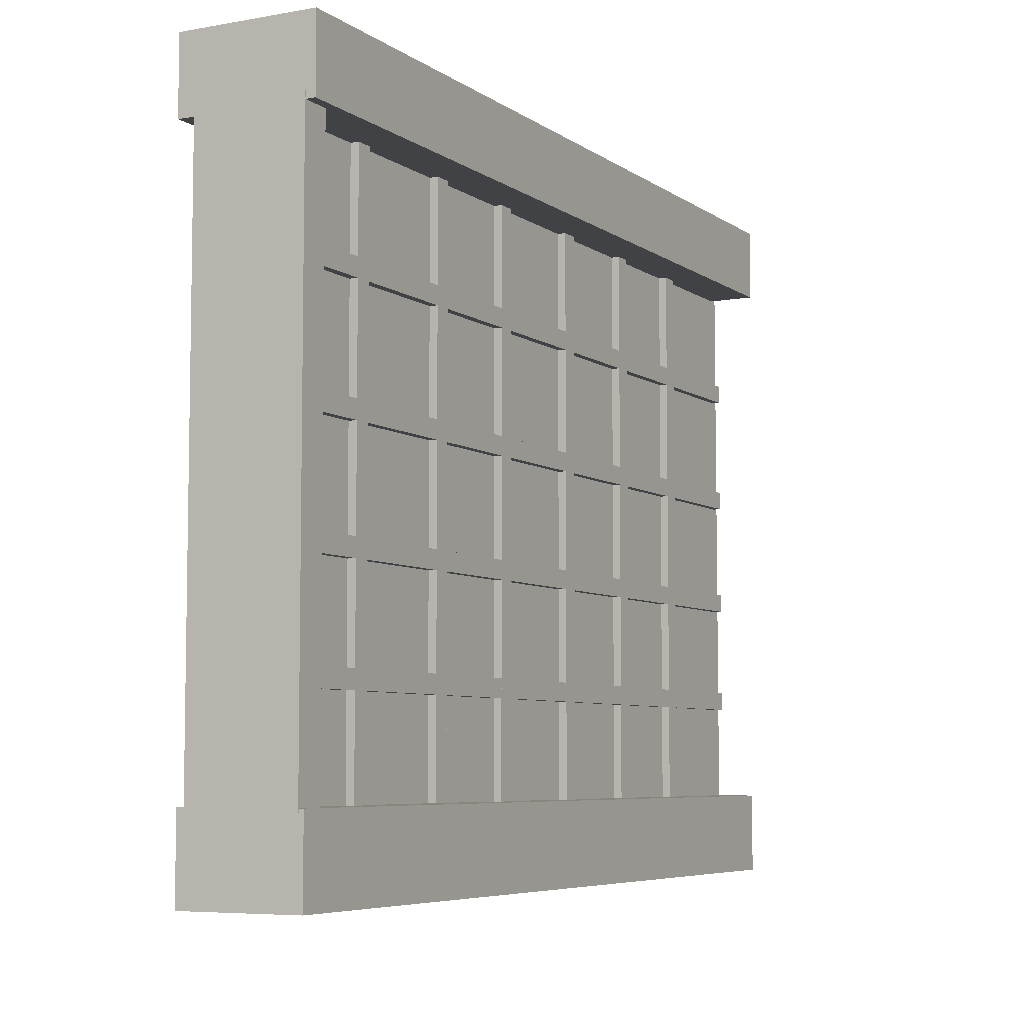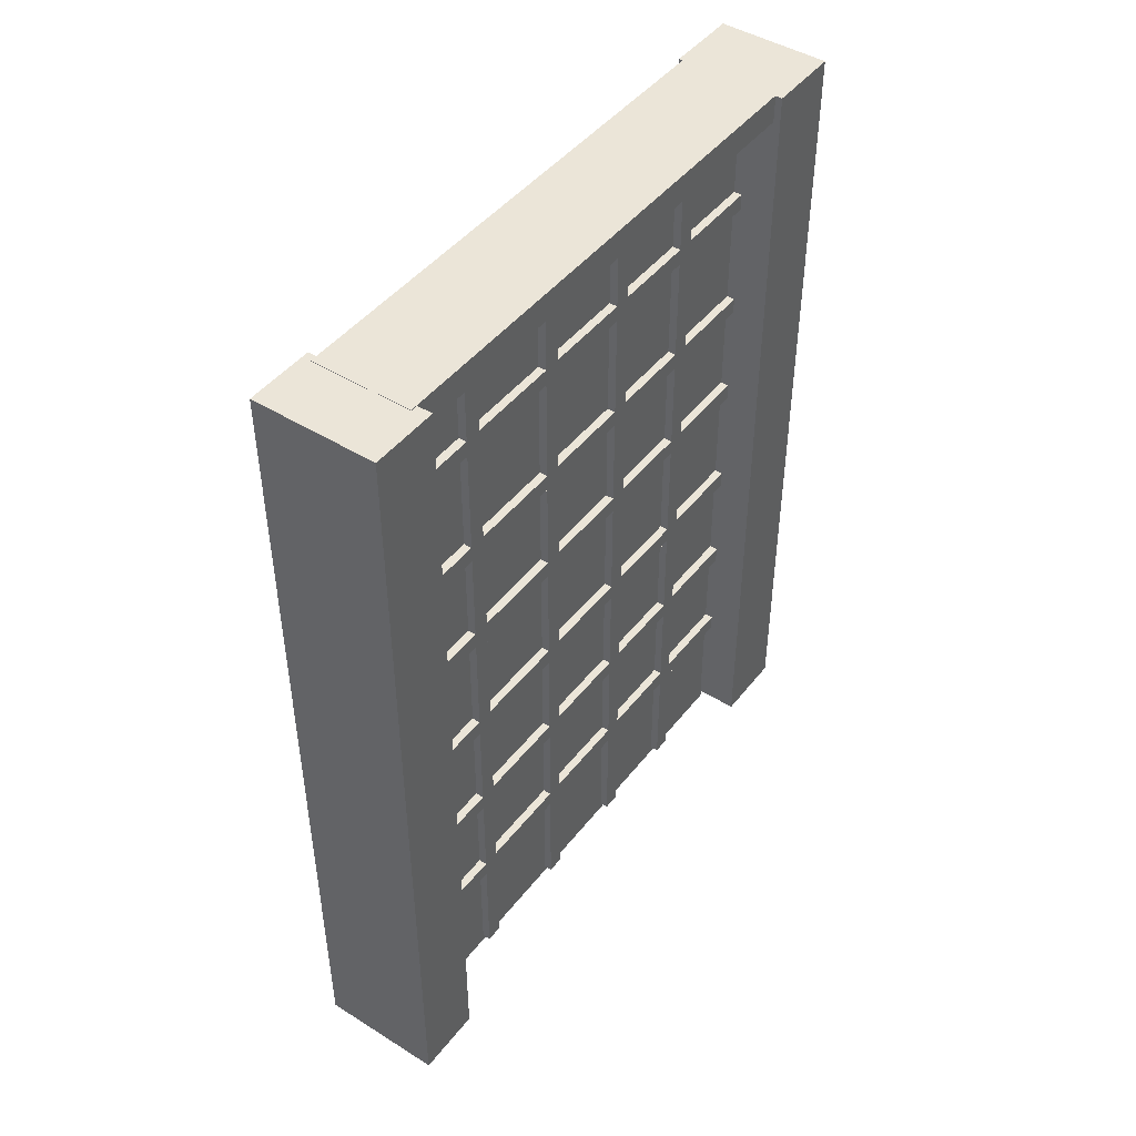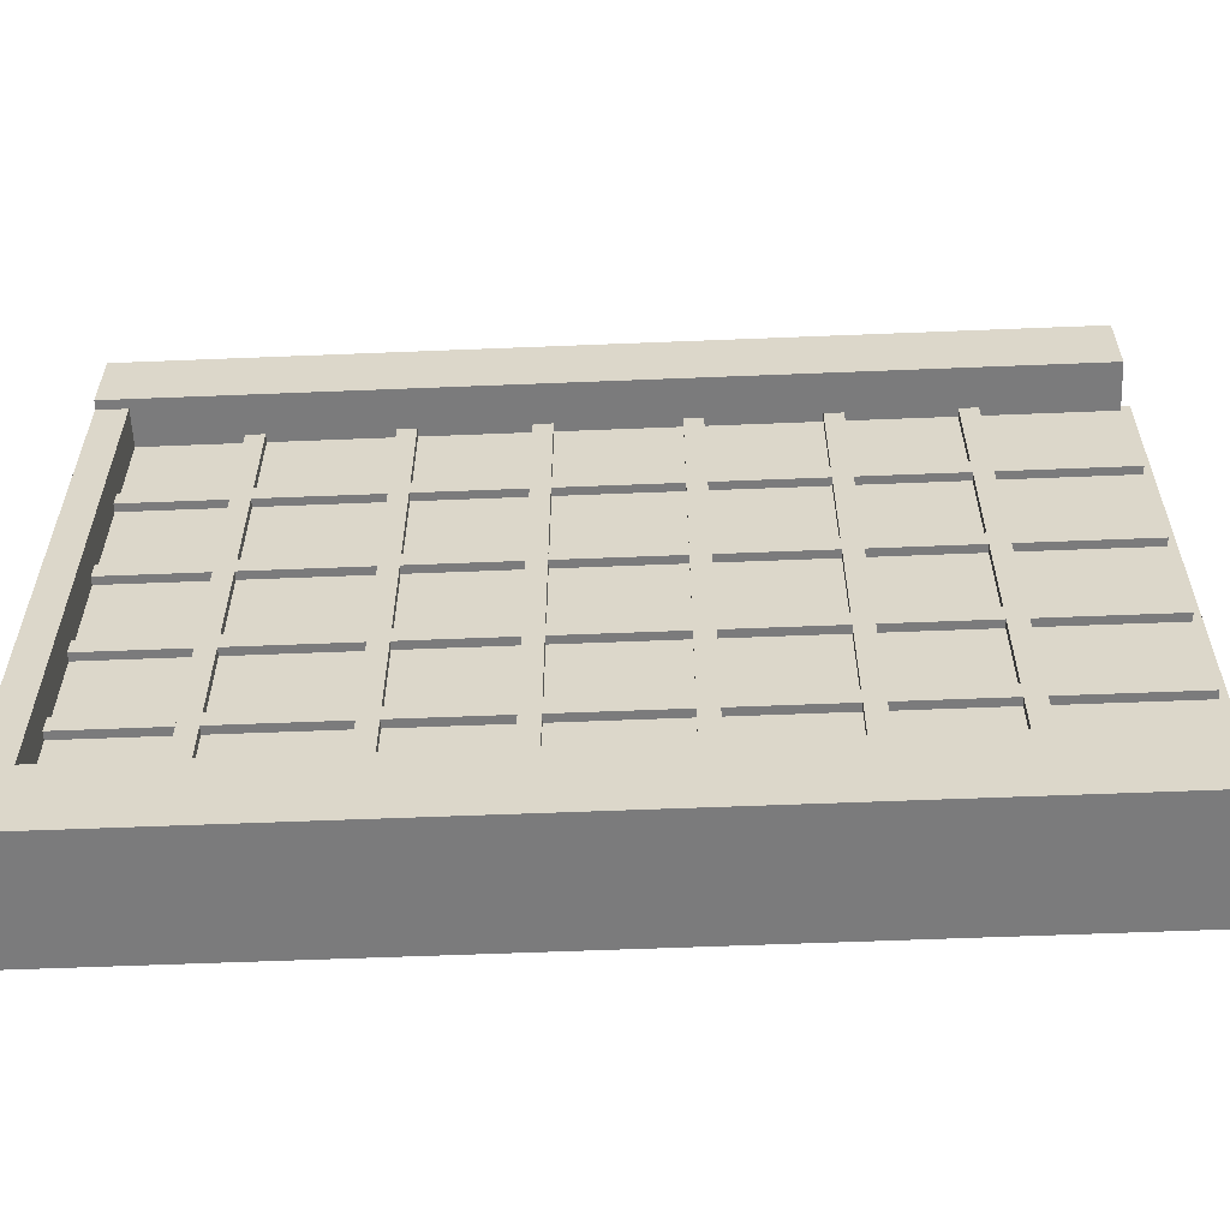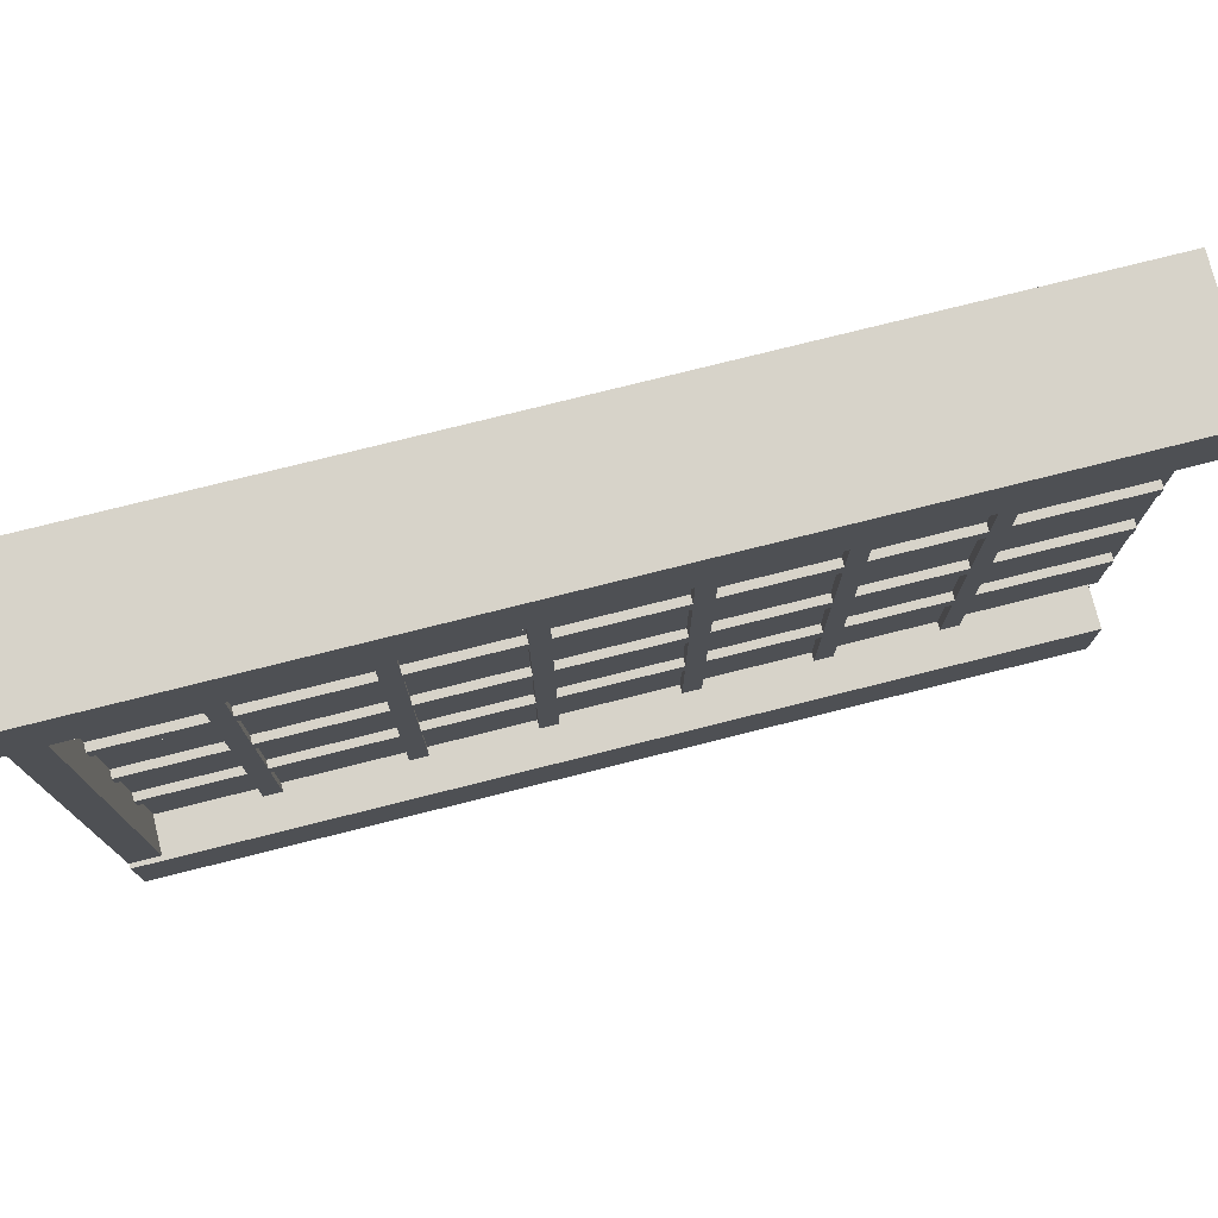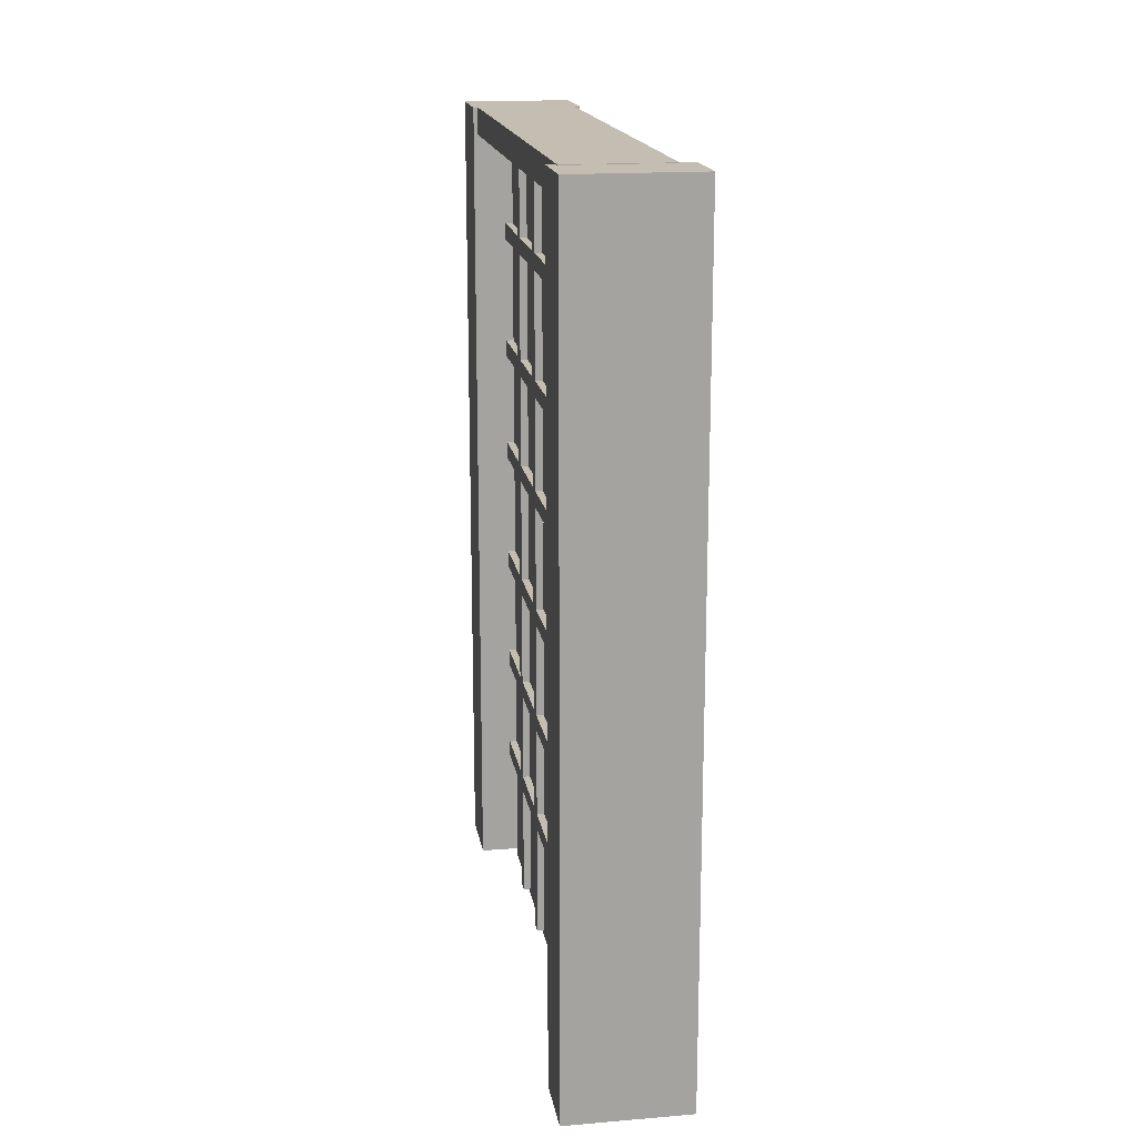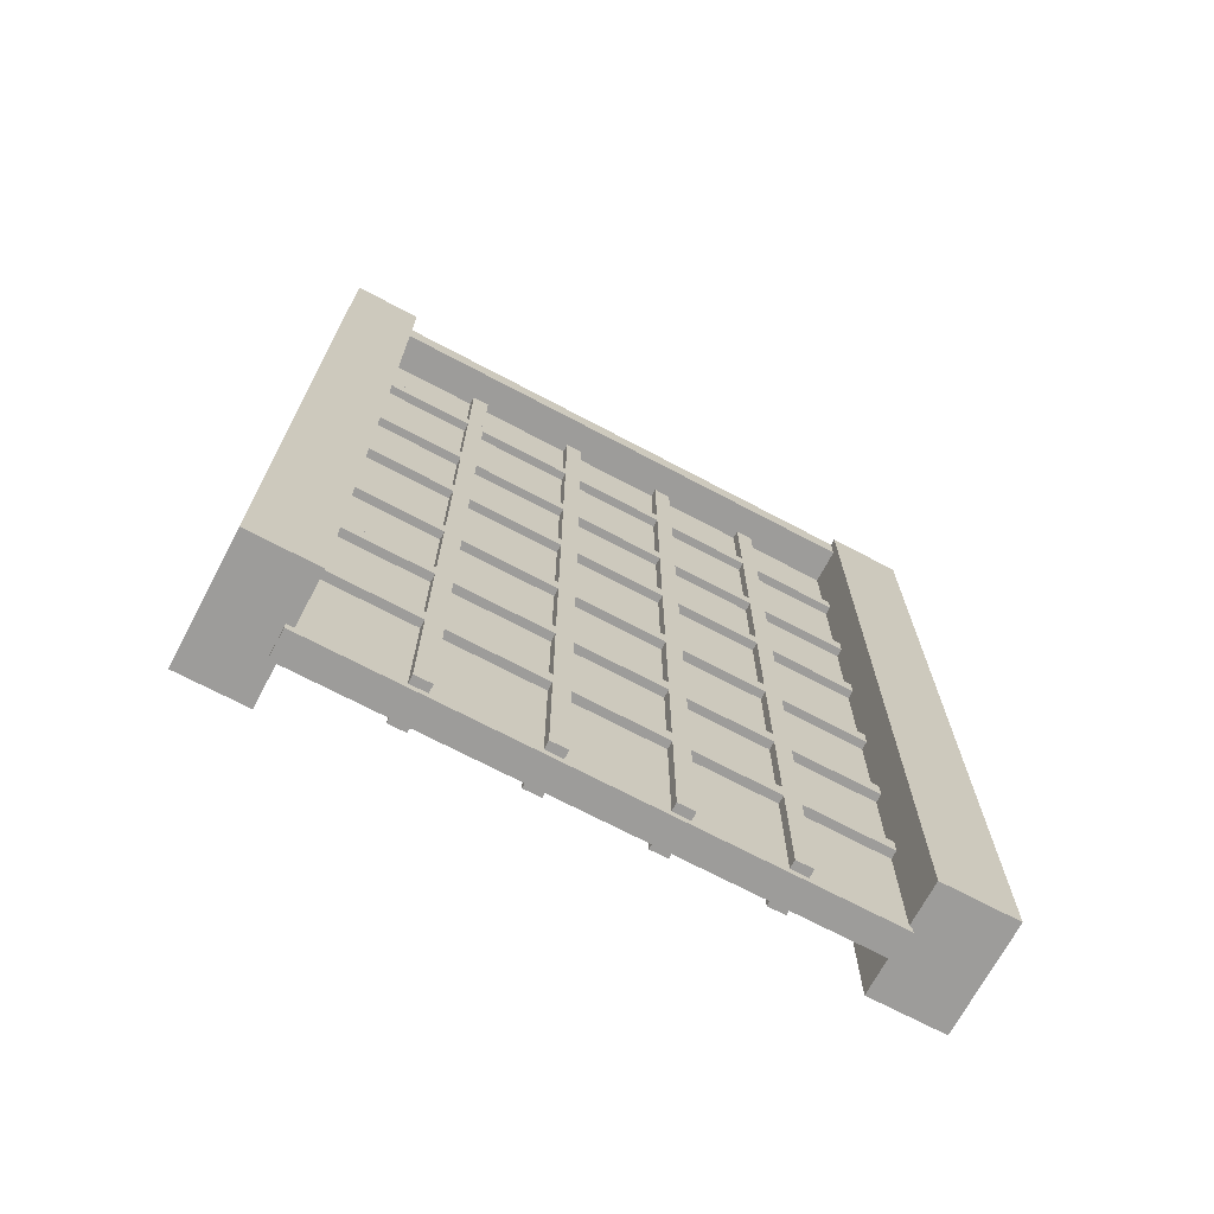
<metadata>
{"format":"obj","ext":"obj","renderer":"f3d","projection":"perspective","resolution":1024,"background":"white","views":[{"elev":-6.2,"azim":-151.9,"up":"+Z"},{"elev":45.6,"azim":35.6,"up":"+Y"},{"elev":-58.5,"azim":-87.6,"up":"+Z"},{"elev":76.3,"azim":-104.1,"up":"+Z"},{"elev":17.2,"azim":-9.3,"up":"+Y"},{"elev":-70.3,"azim":62.1,"up":"+Y"}]}
</metadata>
<code>
g default
v -0.7541 3.81 3.525
v -0.2805 3.81 3.525
v -0.7541 3.943 3.525
v -0.2805 3.943 3.525
v -0.7541 3.943 1.016
v -0.2805 3.943 1.016
v -0.7541 3.81 1.016
v -0.2805 3.81 1.016
g pCube2
f 1 2 4 3
f 3 4 6 5
f 5 6 8 7
f 7 8 2 1
f 2 8 6 4
f 7 1 3 5
g default
v -0.5856 -0.06669 3.526
v -0.4522 -0.06669 3.526
v -0.5856 3.844 3.526
v -0.4522 3.844 3.526
v -0.5856 3.844 1.022
v -0.4522 3.844 1.022
v -0.5856 -0.06669 1.022
v -0.4522 -0.06669 1.022
g pCube14
f 9 10 12 11
f 11 12 14 13
f 13 14 16 15
f 15 16 10 9
f 10 16 14 12
f 15 9 11 13
g default
v -0.7958 -0.02565 3.815
v -0.2083 -0.02565 3.815
v -0.7958 3.94 3.815
v -0.2083 3.94 3.815
v -0.7958 3.94 3.492
v -0.2083 3.94 3.492
v -0.7958 -0.02565 3.492
v -0.2083 -0.02565 3.492
v -0.4541 3.94 3.492
v -0.4541 -0.02565 3.492
v -0.4541 -0.02565 3.815
v -0.4541 3.94 3.815
v -0.5686 3.94 3.492
v -0.5686 -0.02565 3.492
v -0.5686 -0.02565 3.815
v -0.5686 3.94 3.815
v -0.5686 3.94 1.034
v -0.4541 3.94 1.034
v -0.4541 -0.02565 1.034
v -0.5686 -0.02565 1.034
v -0.775 3.94 1.034
v -0.2477 3.94 1.034
v -0.2477 -0.02565 1.034
v -0.775 -0.02565 1.034
v -0.775 3.94 0.6783
v -0.2477 3.94 0.6783
v -0.2477 -0.02565 0.6783
v -0.775 -0.02565 0.6783
v -0.6217 3.294 3.703
v -0.4129 3.294 3.703
v -0.6217 3.374 3.703
v -0.4129 3.374 3.703
v -0.6217 3.374 0.8078
v -0.4129 3.374 0.8078
v -0.6217 3.294 0.8078
v -0.4129 3.294 0.8078
v -0.6217 3.914 2.014
v -0.4129 3.914 2.014
v -0.6217 3.914 1.933
v -0.4129 3.914 1.933
v -0.6217 -0.03157 1.933
v -0.4129 -0.03157 1.933
v -0.6217 -0.03157 2.014
v -0.4129 -0.03157 2.014
v -0.6217 3.914 2.524
v -0.4129 3.914 2.524
v -0.6217 3.914 2.443
v -0.4129 3.914 2.443
v -0.6217 -0.03157 2.443
v -0.4129 -0.03157 2.443
v -0.6217 -0.03157 2.524
v -0.4129 -0.03157 2.524
v -0.6217 3.914 3.056
v -0.4129 3.914 3.056
v -0.6217 3.914 2.976
v -0.4129 3.914 2.976
v -0.6217 -0.03157 2.976
v -0.4129 -0.03157 2.976
v -0.6217 -0.03157 3.056
v -0.4129 -0.03157 3.056
v -0.6217 2.702 3.703
v -0.4129 2.702 3.703
v -0.6217 2.782 3.703
v -0.4129 2.782 3.703
v -0.6217 2.782 0.8078
v -0.4129 2.782 0.8078
v -0.6217 2.702 0.8078
v -0.4129 2.702 0.8078
v -0.6217 2.172 3.703
v -0.4129 2.172 3.703
v -0.6217 2.253 3.703
v -0.4129 2.253 3.703
v -0.6217 2.253 0.8078
v -0.4129 2.253 0.8078
v -0.6217 2.172 0.8078
v -0.4129 2.172 0.8078
v -0.6217 1.587 3.703
v -0.4129 1.587 3.703
v -0.6217 1.668 3.703
v -0.4129 1.668 3.703
v -0.6217 1.668 0.8078
v -0.4129 1.668 0.8078
v -0.6217 1.587 0.8078
v -0.4129 1.587 0.8078
v -0.6217 3.914 1.532
v -0.4129 3.914 1.532
v -0.6217 3.914 1.451
v -0.4129 3.914 1.451
v -0.6217 -0.03157 1.451
v -0.4129 -0.03157 1.451
v -0.6217 -0.03157 1.532
v -0.4129 -0.03157 1.532
v -0.6217 1.044 3.703
v -0.4129 1.044 3.703
v -0.6217 1.125 3.703
v -0.4129 1.125 3.703
v -0.6217 1.125 0.8078
v -0.4129 1.125 0.8078
v -0.6217 1.044 0.8078
v -0.4129 1.044 0.8078
v -0.6217 0.5224 3.703
v -0.4129 0.5224 3.703
v -0.6217 0.6031 3.703
v -0.4129 0.6031 3.703
v -0.6217 0.6031 0.8078
v -0.4129 0.6031 0.8078
v -0.6217 0.5224 0.8078
v -0.4129 0.5224 0.8078
g pCube15
f 17 31 32 19
f 19 32 29 21
f 21 29 30 23
f 23 30 31 17
f 18 24 22 20
f 23 17 19 21
f 25 22 24 26
f 27 26 24 18
f 28 27 18 20
f 25 28 20 22
f 41 42 43 44
f 31 30 26 27
f 32 31 27 28
f 29 32 28 25
f 29 25 34 33
f 25 26 35 34
f 26 30 36 35
f 30 29 33 36
f 33 34 38 37
f 34 35 39 38
f 35 36 40 39
f 36 33 37 40
f 37 38 42 41
f 38 39 43 42
f 39 40 44 43
f 40 37 41 44
f 45 46 48 47
f 47 48 50 49
f 49 50 52 51
f 51 52 46 45
f 46 52 50 48
f 51 45 47 49
f 53 54 56 55
f 55 56 58 57
f 57 58 60 59
f 59 60 54 53
f 54 60 58 56
f 59 53 55 57
f 61 62 64 63
f 63 64 66 65
f 65 66 68 67
f 67 68 62 61
f 62 68 66 64
f 67 61 63 65
f 69 70 72 71
f 71 72 74 73
f 73 74 76 75
f 75 76 70 69
f 70 76 74 72
f 75 69 71 73
f 77 78 80 79
f 79 80 82 81
f 81 82 84 83
f 83 84 78 77
f 78 84 82 80
f 83 77 79 81
f 85 86 88 87
f 87 88 90 89
f 89 90 92 91
f 91 92 86 85
f 86 92 90 88
f 91 85 87 89
f 93 94 96 95
f 95 96 98 97
f 97 98 100 99
f 99 100 94 93
f 94 100 98 96
f 99 93 95 97
f 101 102 104 103
f 103 104 106 105
f 105 106 108 107
f 107 108 102 101
f 102 108 106 104
f 107 101 103 105
f 109 110 112 111
f 111 112 114 113
f 113 114 116 115
f 115 116 110 109
f 110 116 114 112
f 115 109 111 113
f 117 118 120 119
f 119 120 122 121
f 121 122 124 123
f 123 124 118 117
f 118 124 122 120
f 123 117 119 121

</code>
